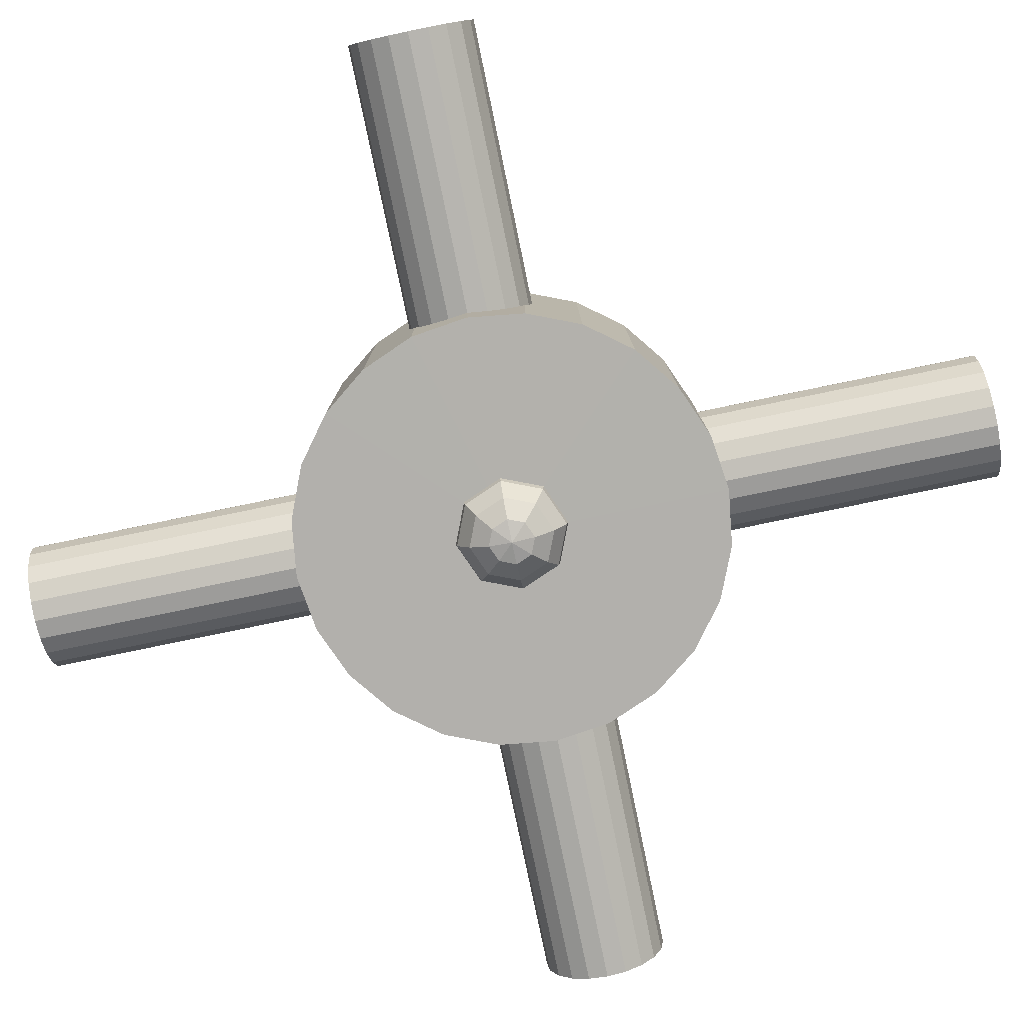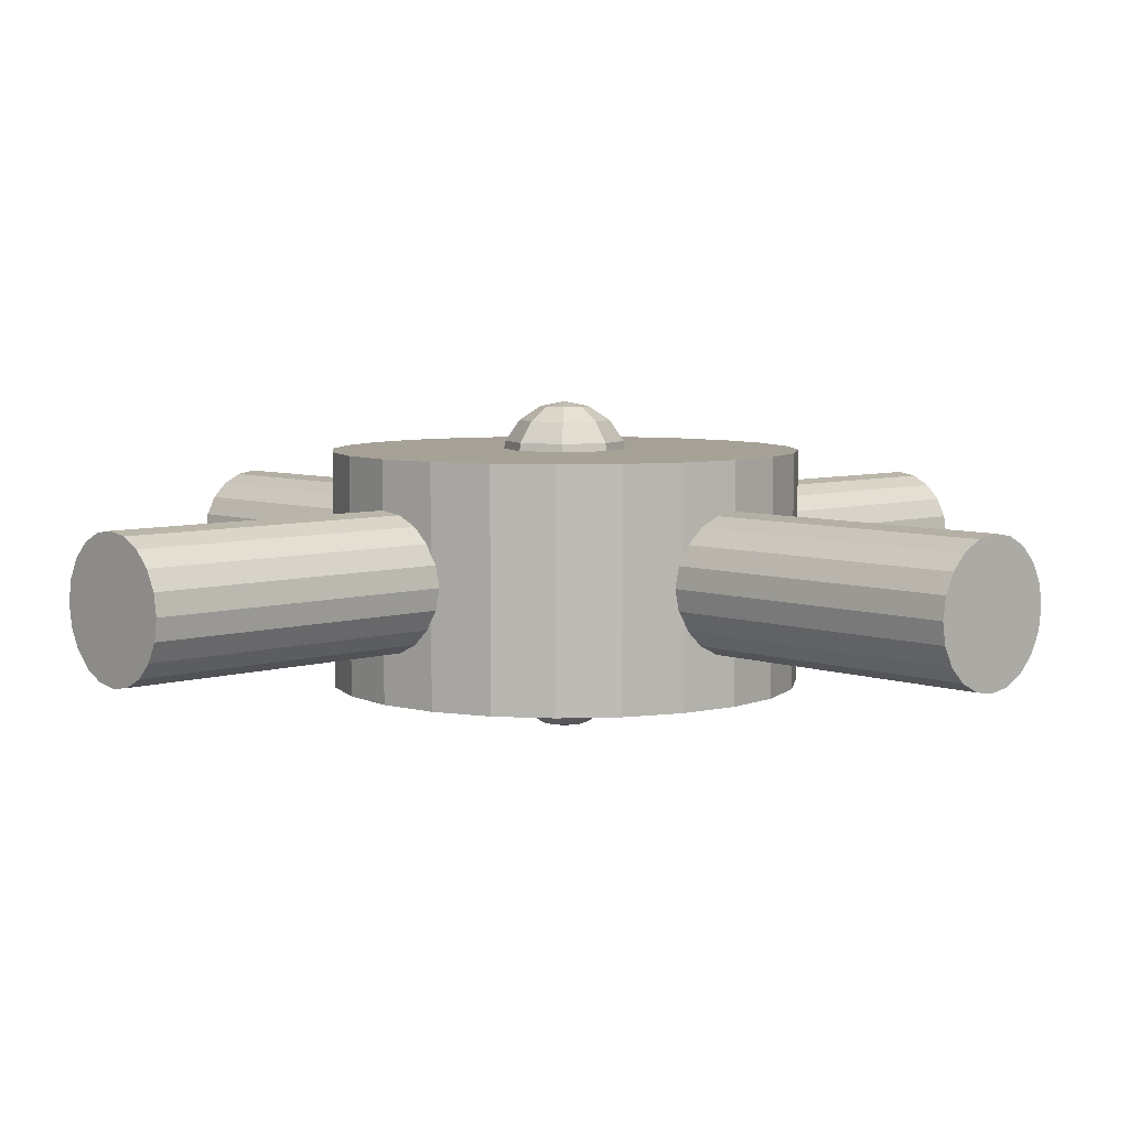
<metadata>
{"format":"obj","ext":"obj","renderer":"f3d","projection":"perspective","resolution":1024,"background":"white","views":[{"elev":-78.8,"azim":-33.3,"up":"+Z"},{"elev":6.2,"azim":-88.1,"up":"+Z"}]}
</metadata>
<code>
o proximity_mine
v 0 0.4976 -0.248
v -0.4976 0 -0.248
v -0.4806 0.1288 -0.248
v -0.4309 0.2488 -0.248
v -0.3518 0.3518 -0.248
v -0.2488 0.4309 -0.248
v -0.1288 0.4806 -0.248
v 0 0 -0.2494
v 0 0.4976 0
v -0.4976 0 0
v -0.4806 0.1288 0
v -0.4309 0.2488 0
v -0.3518 0.3518 0
v -0.2488 0.4309 0
v -0.1288 0.4806 0
v -0.303 0.09705 0
v -0.2979 0.1021 -0.04499
v -0.2833 0.1167 -0.08558
v -0.2605 0.1395 -0.1178
v -0.2318 0.1682 -0.1385
v -0.2 0.2 -0.1456
v -0.1682 0.2318 -0.1385
v -0.1395 0.2605 -0.1178
v -0.1167 0.2833 -0.08558
v -0.1021 0.2979 -0.04499
v -0.09705 0.303 0
v -0.303 0.09705 0
v -0.2979 0.1021 -0.04499
v -0.2833 0.1167 -0.08558
v -0.2605 0.1395 -0.1178
v -0.2318 0.1682 -0.1385
v -0.2 0.2 -0.1456
v -0.1682 0.2318 -0.1385
v -0.1395 0.2605 -0.1178
v -0.1167 0.2833 -0.08558
v -0.1021 0.2979 -0.04499
v -0.09705 0.303 0
v -0.903 0.697 0
v -0.8979 0.7021 -0.04499
v -0.8833 0.7167 -0.08558
v -0.8605 0.7395 -0.1178
v -0.8318 0.7682 -0.1385
v -0.8 0.8 -0.1456
v -0.7682 0.8318 -0.1385
v -0.7395 0.8605 -0.1178
v -0.7167 0.8833 -0.08558
v -0.7021 0.8979 -0.04499
v -0.697 0.903 0
v -0.0522 0 -0.08755
v -0.09645 0 -0.1171
v -0.126 0 -0.1614
v -0.1364 0 -0.2136
v -0.126 0 -0.2658
v -0.09645 0 -0.31
v -0.0522 0 -0.3396
v -0.03691 0.03691 -0.08755
v -0.0682 0.0682 -0.1171
v -0.0891 0.0891 -0.1614
v -0.09645 0.09645 -0.2136
v -0.0891 0.0891 -0.2658
v -0.0682 0.0682 -0.31
v -0.03691 0.03691 -0.3396
v 0 0 -0.35
v 0 0 -0.07717
v 0 0.0522 -0.08755
v 0 0.09645 -0.1171
v 0 0.126 -0.1614
v 0 0.1364 -0.2136
v 0 0.126 -0.2658
v 0 0.09645 -0.31
v 0 0.0522 -0.3396
v 0.4976 0 -0.248
v 0.4806 0.1288 -0.248
v 0.4309 0.2488 -0.248
v 0.3518 0.3518 -0.248
v 0.2488 0.4309 -0.248
v 0.1288 0.4806 -0.248
v 0.4976 0 0
v 0.4806 0.1288 0
v 0.4309 0.2488 0
v 0.3518 0.3518 0
v 0.2488 0.4309 0
v 0.1288 0.4806 0
v 0.303 0.09705 0
v 0.2979 0.1021 -0.04499
v 0.2833 0.1167 -0.08558
v 0.2605 0.1395 -0.1178
v 0.2318 0.1682 -0.1385
v 0.2 0.2 -0.1456
v 0.1682 0.2318 -0.1385
v 0.1395 0.2605 -0.1178
v 0.1167 0.2833 -0.08558
v 0.1021 0.2979 -0.04499
v 0.09705 0.303 0
v 0.303 0.09705 0
v 0.2979 0.1021 -0.04499
v 0.2833 0.1167 -0.08558
v 0.2605 0.1395 -0.1178
v 0.2318 0.1682 -0.1385
v 0.2 0.2 -0.1456
v 0.1682 0.2318 -0.1385
v 0.1395 0.2605 -0.1178
v 0.1167 0.2833 -0.08558
v 0.1021 0.2979 -0.04499
v 0.09705 0.303 0
v 0.903 0.697 0
v 0.8979 0.7021 -0.04499
v 0.8833 0.7167 -0.08558
v 0.8605 0.7395 -0.1178
v 0.8318 0.7682 -0.1385
v 0.8 0.8 -0.1456
v 0.7682 0.8318 -0.1385
v 0.7395 0.8605 -0.1178
v 0.7167 0.8833 -0.08558
v 0.7021 0.8979 -0.04499
v 0.697 0.903 0
v 0.0522 0 -0.08755
v 0.09645 0 -0.1171
v 0.126 0 -0.1614
v 0.1364 0 -0.2136
v 0.126 0 -0.2658
v 0.09645 0 -0.31
v 0.0522 0 -0.3396
v 0.03691 0.03691 -0.08755
v 0.0682 0.0682 -0.1171
v 0.0891 0.0891 -0.1614
v 0.09645 0.09645 -0.2136
v 0.0891 0.0891 -0.2658
v 0.0682 0.0682 -0.31
v 0.03691 0.03691 -0.3396
v 0 -0.4976 -0.248
v -0.4806 -0.1288 -0.248
v -0.4309 -0.2488 -0.248
v -0.3518 -0.3518 -0.248
v -0.2488 -0.4309 -0.248
v -0.1288 -0.4806 -0.248
v 0 -0.4976 -0
v -0.4806 -0.1288 -0
v -0.4309 -0.2488 -0
v -0.3518 -0.3518 -0
v -0.2488 -0.4309 -0
v -0.1288 -0.4806 -0
v -0.303 -0.09705 -0
v -0.2979 -0.1021 -0.04499
v -0.2833 -0.1167 -0.08558
v -0.2605 -0.1395 -0.1178
v -0.2318 -0.1682 -0.1385
v -0.2 -0.2 -0.1456
v -0.1682 -0.2318 -0.1385
v -0.1395 -0.2605 -0.1178
v -0.1167 -0.2833 -0.08558
v -0.1021 -0.2979 -0.04499
v -0.09705 -0.303 -0
v -0.303 -0.09705 -0
v -0.2979 -0.1021 -0.04499
v -0.2833 -0.1167 -0.08558
v -0.2605 -0.1395 -0.1178
v -0.2318 -0.1682 -0.1385
v -0.2 -0.2 -0.1456
v -0.1682 -0.2318 -0.1385
v -0.1395 -0.2605 -0.1178
v -0.1167 -0.2833 -0.08558
v -0.1021 -0.2979 -0.04499
v -0.09705 -0.303 -0
v -0.903 -0.697 -0
v -0.8979 -0.7021 -0.04499
v -0.8833 -0.7167 -0.08558
v -0.8605 -0.7395 -0.1178
v -0.8318 -0.7682 -0.1385
v -0.8 -0.8 -0.1456
v -0.7682 -0.8318 -0.1385
v -0.7395 -0.8605 -0.1178
v -0.7167 -0.8833 -0.08558
v -0.7021 -0.8979 -0.04499
v -0.697 -0.903 -0
v -0.03691 -0.03691 -0.08755
v -0.0682 -0.0682 -0.1171
v -0.0891 -0.0891 -0.1614
v -0.09645 -0.09645 -0.2136
v -0.0891 -0.0891 -0.2658
v -0.0682 -0.0682 -0.31
v -0.03691 -0.03691 -0.3396
v 0 -0.0522 -0.08755
v 0 -0.09645 -0.1171
v 0 -0.126 -0.1614
v 0 -0.1364 -0.2136
v 0 -0.126 -0.2658
v 0 -0.09645 -0.31
v 0 -0.0522 -0.3396
v 0.4806 -0.1288 -0.248
v 0.4309 -0.2488 -0.248
v 0.3518 -0.3518 -0.248
v 0.2488 -0.4309 -0.248
v 0.1288 -0.4806 -0.248
v 0.4806 -0.1288 -0
v 0.4309 -0.2488 -0
v 0.3518 -0.3518 -0
v 0.2488 -0.4309 -0
v 0.1288 -0.4806 -0
v 0.303 -0.09705 -0
v 0.2979 -0.1021 -0.04499
v 0.2833 -0.1167 -0.08558
v 0.2605 -0.1395 -0.1178
v 0.2318 -0.1682 -0.1385
v 0.2 -0.2 -0.1456
v 0.1682 -0.2318 -0.1385
v 0.1395 -0.2605 -0.1178
v 0.1167 -0.2833 -0.08558
v 0.1021 -0.2979 -0.04499
v 0.09705 -0.303 -0
v 0.303 -0.09705 -0
v 0.2979 -0.1021 -0.04499
v 0.2833 -0.1167 -0.08558
v 0.2605 -0.1395 -0.1178
v 0.2318 -0.1682 -0.1385
v 0.2 -0.2 -0.1456
v 0.1682 -0.2318 -0.1385
v 0.1395 -0.2605 -0.1178
v 0.1167 -0.2833 -0.08558
v 0.1021 -0.2979 -0.04499
v 0.09705 -0.303 -0
v 0.903 -0.697 -0
v 0.8979 -0.7021 -0.04499
v 0.8833 -0.7167 -0.08558
v 0.8605 -0.7395 -0.1178
v 0.8318 -0.7682 -0.1385
v 0.8 -0.8 -0.1456
v 0.7682 -0.8318 -0.1385
v 0.7395 -0.8605 -0.1178
v 0.7167 -0.8833 -0.08558
v 0.7021 -0.8979 -0.04499
v 0.697 -0.903 -0
v 0.03691 -0.03691 -0.08755
v 0.0682 -0.0682 -0.1171
v 0.0891 -0.0891 -0.1614
v 0.09645 -0.09645 -0.2136
v 0.0891 -0.0891 -0.2658
v 0.0682 -0.0682 -0.31
v 0.03691 -0.03691 -0.3396
v 0 0.4976 0.248
v -0.4976 -0 0.248
v -0.4806 0.1288 0.248
v -0.4309 0.2488 0.248
v -0.3518 0.3518 0.248
v -0.2488 0.4309 0.248
v -0.1288 0.4806 0.248
v 0 -0 0.2494
v -0.2979 0.1021 0.04499
v -0.2833 0.1167 0.08558
v -0.2605 0.1395 0.1178
v -0.2318 0.1682 0.1385
v -0.2 0.2 0.1456
v -0.1682 0.2318 0.1385
v -0.1395 0.2605 0.1178
v -0.1167 0.2833 0.08558
v -0.1021 0.2979 0.04499
v -0.2979 0.1021 0.04499
v -0.2833 0.1167 0.08558
v -0.2605 0.1395 0.1178
v -0.2318 0.1682 0.1385
v -0.2 0.2 0.1456
v -0.1682 0.2318 0.1385
v -0.1395 0.2605 0.1178
v -0.1167 0.2833 0.08558
v -0.1021 0.2979 0.04499
v -0.8979 0.7021 0.04499
v -0.8833 0.7167 0.08558
v -0.8605 0.7395 0.1178
v -0.8318 0.7682 0.1385
v -0.8 0.8 0.1456
v -0.7682 0.8318 0.1385
v -0.7395 0.8605 0.1178
v -0.7167 0.8833 0.08558
v -0.7021 0.8979 0.04499
v -0.0522 -0 0.08755
v -0.09645 -0 0.1171
v -0.126 -0 0.1614
v -0.1364 -0 0.2136
v -0.126 -0 0.2658
v -0.09645 -0 0.31
v -0.0522 -0 0.3396
v -0.03691 0.03691 0.08755
v -0.0682 0.0682 0.1171
v -0.0891 0.0891 0.1614
v -0.09645 0.09645 0.2136
v -0.0891 0.0891 0.2658
v -0.0682 0.0682 0.31
v -0.03691 0.03691 0.3396
v 0 -0 0.35
v 0 -0 0.07717
v 0 0.0522 0.08755
v 0 0.09645 0.1171
v 0 0.126 0.1614
v 0 0.1364 0.2136
v 0 0.126 0.2658
v 0 0.09645 0.31
v 0 0.0522 0.3396
v 0.4976 -0 0.248
v 0.4806 0.1288 0.248
v 0.4309 0.2488 0.248
v 0.3518 0.3518 0.248
v 0.2488 0.4309 0.248
v 0.1288 0.4806 0.248
v 0.2979 0.1021 0.04499
v 0.2833 0.1167 0.08558
v 0.2605 0.1395 0.1178
v 0.2318 0.1682 0.1385
v 0.2 0.2 0.1456
v 0.1682 0.2318 0.1385
v 0.1395 0.2605 0.1178
v 0.1167 0.2833 0.08558
v 0.1021 0.2979 0.04499
v 0.2979 0.1021 0.04499
v 0.2833 0.1167 0.08558
v 0.2605 0.1395 0.1178
v 0.2318 0.1682 0.1385
v 0.2 0.2 0.1456
v 0.1682 0.2318 0.1385
v 0.1395 0.2605 0.1178
v 0.1167 0.2833 0.08558
v 0.1021 0.2979 0.04499
v 0.8979 0.7021 0.04499
v 0.8833 0.7167 0.08558
v 0.8605 0.7395 0.1178
v 0.8318 0.7682 0.1385
v 0.8 0.8 0.1456
v 0.7682 0.8318 0.1385
v 0.7395 0.8605 0.1178
v 0.7167 0.8833 0.08558
v 0.7021 0.8979 0.04499
v 0.0522 -0 0.08755
v 0.09645 -0 0.1171
v 0.126 -0 0.1614
v 0.1364 -0 0.2136
v 0.126 -0 0.2658
v 0.09645 -0 0.31
v 0.0522 -0 0.3396
v 0.03691 0.03691 0.08755
v 0.0682 0.0682 0.1171
v 0.0891 0.0891 0.1614
v 0.09645 0.09645 0.2136
v 0.0891 0.0891 0.2658
v 0.0682 0.0682 0.31
v 0.03691 0.03691 0.3396
v 0 -0.4976 0.248
v -0.4806 -0.1288 0.248
v -0.4309 -0.2488 0.248
v -0.3518 -0.3518 0.248
v -0.2488 -0.4309 0.248
v -0.1288 -0.4806 0.248
v -0.2979 -0.1021 0.04499
v -0.2833 -0.1167 0.08558
v -0.2605 -0.1395 0.1178
v -0.2318 -0.1682 0.1385
v -0.2 -0.2 0.1456
v -0.1682 -0.2318 0.1385
v -0.1395 -0.2605 0.1178
v -0.1167 -0.2833 0.08558
v -0.1021 -0.2979 0.04499
v -0.2979 -0.1021 0.04499
v -0.2833 -0.1167 0.08558
v -0.2605 -0.1395 0.1178
v -0.2318 -0.1682 0.1385
v -0.2 -0.2 0.1456
v -0.1682 -0.2318 0.1385
v -0.1395 -0.2605 0.1178
v -0.1167 -0.2833 0.08558
v -0.1021 -0.2979 0.04499
v -0.8979 -0.7021 0.04499
v -0.8833 -0.7167 0.08558
v -0.8605 -0.7395 0.1178
v -0.8318 -0.7682 0.1385
v -0.8 -0.8 0.1456
v -0.7682 -0.8318 0.1385
v -0.7395 -0.8605 0.1178
v -0.7167 -0.8833 0.08558
v -0.7021 -0.8979 0.04499
v -0.03691 -0.03691 0.08755
v -0.0682 -0.0682 0.1171
v -0.0891 -0.0891 0.1614
v -0.09645 -0.09645 0.2136
v -0.0891 -0.0891 0.2658
v -0.0682 -0.0682 0.31
v -0.03691 -0.03691 0.3396
v 0 -0.0522 0.08755
v 0 -0.09645 0.1171
v 0 -0.126 0.1614
v 0 -0.1364 0.2136
v 0 -0.126 0.2658
v 0 -0.09645 0.31
v 0 -0.0522 0.3396
v 0.4806 -0.1288 0.248
v 0.4309 -0.2488 0.248
v 0.3518 -0.3518 0.248
v 0.2488 -0.4309 0.248
v 0.1288 -0.4806 0.248
v 0.2979 -0.1021 0.04499
v 0.2833 -0.1167 0.08558
v 0.2605 -0.1395 0.1178
v 0.2318 -0.1682 0.1385
v 0.2 -0.2 0.1456
v 0.1682 -0.2318 0.1385
v 0.1395 -0.2605 0.1178
v 0.1167 -0.2833 0.08558
v 0.1021 -0.2979 0.04499
v 0.2979 -0.1021 0.04499
v 0.2833 -0.1167 0.08558
v 0.2605 -0.1395 0.1178
v 0.2318 -0.1682 0.1385
v 0.2 -0.2 0.1456
v 0.1682 -0.2318 0.1385
v 0.1395 -0.2605 0.1178
v 0.1167 -0.2833 0.08558
v 0.1021 -0.2979 0.04499
v 0.8979 -0.7021 0.04499
v 0.8833 -0.7167 0.08558
v 0.8605 -0.7395 0.1178
v 0.8318 -0.7682 0.1385
v 0.8 -0.8 0.1456
v 0.7682 -0.8318 0.1385
v 0.7395 -0.8605 0.1178
v 0.7167 -0.8833 0.08558
v 0.7021 -0.8979 0.04499
v 0.03691 -0.03691 0.08755
v 0.0682 -0.0682 0.1171
v 0.0891 -0.0891 0.1614
v 0.09645 -0.09645 0.2136
v 0.0891 -0.0891 0.2658
v 0.0682 -0.0682 0.31
v 0.03691 -0.03691 0.3396
f 5 4 8
f 4 3 8
f 3 2 8
f 6 5 8
f 7 6 8
f 1 7 8
f 7 1 9 15
f 6 7 15 14
f 5 6 14 13
f 4 5 13 12
f 3 4 12 11
f 2 3 11 10
f 23 22 33 34
f 20 19 30 31
f 17 16 27 28
f 24 23 34 35
f 21 20 31 32
f 18 17 28 29
f 25 24 35 36
f 22 21 32 33
f 19 18 29 30
f 26 25 36 37
f 31 30 41 42
f 28 27 38 39
f 35 34 45 46
f 32 31 42 43
f 29 28 39 40
f 36 35 46 47
f 33 32 43 44
f 30 29 40 41
f 37 36 47 48
f 34 33 44 45
f 43 41 38
f 40 39 38
f 38 48 47
f 47 46 38
f 46 45 38
f 45 44 43
f 43 42 41
f 41 40 38
f 45 43 38
f 49 64 56
f 63 55 62
f 54 53 60 61
f 52 51 58 59
f 50 49 56 57
f 55 54 61 62
f 53 52 59 60
f 51 50 57 58
f 61 60 69 70
f 59 58 67 68
f 57 56 65 66
f 62 61 70 71
f 60 59 68 69
f 58 57 66 67
f 56 64 65
f 63 62 71
f 75 8 74
f 74 8 73
f 73 8 72
f 76 8 75
f 77 8 76
f 1 8 77
f 77 83 9 1
f 76 82 83 77
f 75 81 82 76
f 74 80 81 75
f 73 79 80 74
f 72 78 79 73
f 91 102 101 90
f 88 99 98 87
f 85 96 95 84
f 92 103 102 91
f 89 100 99 88
f 86 97 96 85
f 93 104 103 92
f 90 101 100 89
f 87 98 97 86
f 94 105 104 93
f 99 110 109 98
f 96 107 106 95
f 103 114 113 102
f 100 111 110 99
f 97 108 107 96
f 104 115 114 103
f 101 112 111 100
f 98 109 108 97
f 105 116 115 104
f 102 113 112 101
f 111 106 109
f 108 106 107
f 106 115 116
f 115 106 114
f 114 106 113
f 113 111 112
f 111 109 110
f 109 106 108
f 113 106 111
f 117 124 64
f 63 130 123
f 122 129 128 121
f 120 127 126 119
f 118 125 124 117
f 123 130 129 122
f 121 128 127 120
f 119 126 125 118
f 129 70 69 128
f 127 68 67 126
f 125 66 65 124
f 130 71 70 129
f 128 69 68 127
f 126 67 66 125
f 124 65 64
f 63 71 130
f 134 8 133
f 133 8 132
f 132 8 2
f 135 8 134
f 136 8 135
f 131 8 136
f 136 142 137 131
f 135 141 142 136
f 134 140 141 135
f 133 139 140 134
f 132 138 139 133
f 2 10 138 132
f 150 161 160 149
f 147 158 157 146
f 144 155 154 143
f 151 162 161 150
f 148 159 158 147
f 145 156 155 144
f 152 163 162 151
f 149 160 159 148
f 146 157 156 145
f 153 164 163 152
f 158 169 168 157
f 155 166 165 154
f 162 173 172 161
f 159 170 169 158
f 156 167 166 155
f 163 174 173 162
f 160 171 170 159
f 157 168 167 156
f 164 175 174 163
f 161 172 171 160
f 170 165 168
f 167 165 166
f 165 174 175
f 174 165 173
f 173 165 172
f 172 170 171
f 170 168 169
f 168 165 167
f 172 165 170
f 49 176 64
f 63 182 55
f 54 181 180 53
f 52 179 178 51
f 50 177 176 49
f 55 182 181 54
f 53 180 179 52
f 51 178 177 50
f 181 188 187 180
f 179 186 185 178
f 177 184 183 176
f 182 189 188 181
f 180 187 186 179
f 178 185 184 177
f 176 183 64
f 63 189 182
f 192 191 8
f 191 190 8
f 190 72 8
f 193 192 8
f 194 193 8
f 131 194 8
f 194 131 137 199
f 193 194 199 198
f 192 193 198 197
f 191 192 197 196
f 190 191 196 195
f 72 190 195 78
f 207 206 217 218
f 204 203 214 215
f 201 200 211 212
f 208 207 218 219
f 205 204 215 216
f 202 201 212 213
f 209 208 219 220
f 206 205 216 217
f 203 202 213 214
f 210 209 220 221
f 215 214 225 226
f 212 211 222 223
f 219 218 229 230
f 216 215 226 227
f 213 212 223 224
f 220 219 230 231
f 217 216 227 228
f 214 213 224 225
f 221 220 231 232
f 218 217 228 229
f 227 225 222
f 224 223 222
f 222 232 231
f 231 230 222
f 230 229 222
f 229 228 227
f 227 226 225
f 225 224 222
f 229 227 222
f 117 64 233
f 63 123 239
f 122 121 237 238
f 120 119 235 236
f 118 117 233 234
f 123 122 238 239
f 121 120 236 237
f 119 118 234 235
f 238 237 187 188
f 236 235 185 186
f 234 233 183 184
f 239 238 188 189
f 237 236 186 187
f 235 234 184 185
f 233 64 183
f 63 239 189
f 244 247 243
f 243 247 242
f 242 247 241
f 245 247 244
f 246 247 245
f 240 247 246
f 246 15 9 240
f 245 14 15 246
f 244 13 14 245
f 243 12 13 244
f 242 11 12 243
f 241 10 11 242
f 254 263 262 253
f 251 260 259 250
f 248 257 27 16
f 255 264 263 254
f 252 261 260 251
f 249 258 257 248
f 256 265 264 255
f 253 262 261 252
f 250 259 258 249
f 26 37 265 256
f 260 269 268 259
f 257 266 38 27
f 264 273 272 263
f 261 270 269 260
f 258 267 266 257
f 265 274 273 264
f 262 271 270 261
f 259 268 267 258
f 37 48 274 265
f 263 272 271 262
f 270 38 268
f 267 38 266
f 38 274 48
f 274 38 273
f 273 38 272
f 272 270 271
f 270 268 269
f 268 38 267
f 272 38 270
f 275 282 290
f 289 288 281
f 280 287 286 279
f 278 285 284 277
f 276 283 282 275
f 281 288 287 280
f 279 286 285 278
f 277 284 283 276
f 287 296 295 286
f 285 294 293 284
f 283 292 291 282
f 288 297 296 287
f 286 295 294 285
f 284 293 292 283
f 282 291 290
f 289 297 288
f 301 300 247
f 300 299 247
f 299 298 247
f 302 301 247
f 303 302 247
f 240 303 247
f 303 240 9 83
f 302 303 83 82
f 301 302 82 81
f 300 301 81 80
f 299 300 80 79
f 298 299 79 78
f 310 309 318 319
f 307 306 315 316
f 304 84 95 313
f 311 310 319 320
f 308 307 316 317
f 305 304 313 314
f 312 311 320 321
f 309 308 317 318
f 306 305 314 315
f 94 312 321 105
f 316 315 324 325
f 313 95 106 322
f 320 319 328 329
f 317 316 325 326
f 314 313 322 323
f 321 320 329 330
f 318 317 326 327
f 315 314 323 324
f 105 321 330 116
f 319 318 327 328
f 326 324 106
f 323 322 106
f 106 116 330
f 330 329 106
f 329 328 106
f 328 327 326
f 326 325 324
f 324 323 106
f 328 326 106
f 331 290 338
f 289 337 344
f 336 335 342 343
f 334 333 340 341
f 332 331 338 339
f 337 336 343 344
f 335 334 341 342
f 333 332 339 340
f 343 342 295 296
f 341 340 293 294
f 339 338 291 292
f 344 343 296 297
f 342 341 294 295
f 340 339 292 293
f 338 290 291
f 289 344 297
f 348 347 247
f 347 346 247
f 346 241 247
f 349 348 247
f 350 349 247
f 345 350 247
f 350 345 137 142
f 349 350 142 141
f 348 349 141 140
f 347 348 140 139
f 346 347 139 138
f 241 346 138 10
f 357 356 365 366
f 354 353 362 363
f 351 143 154 360
f 358 357 366 367
f 355 354 363 364
f 352 351 360 361
f 359 358 367 368
f 356 355 364 365
f 353 352 361 362
f 153 359 368 164
f 363 362 371 372
f 360 154 165 369
f 367 366 375 376
f 364 363 372 373
f 361 360 369 370
f 368 367 376 377
f 365 364 373 374
f 362 361 370 371
f 164 368 377 175
f 366 365 374 375
f 373 371 165
f 370 369 165
f 165 175 377
f 377 376 165
f 376 375 165
f 375 374 373
f 373 372 371
f 371 370 165
f 375 373 165
f 275 290 378
f 289 281 384
f 280 279 382 383
f 278 277 380 381
f 276 275 378 379
f 281 280 383 384
f 279 278 381 382
f 277 276 379 380
f 383 382 389 390
f 381 380 387 388
f 379 378 385 386
f 384 383 390 391
f 382 381 388 389
f 380 379 386 387
f 378 290 385
f 289 384 391
f 394 247 393
f 393 247 392
f 392 247 298
f 395 247 394
f 396 247 395
f 345 247 396
f 396 199 137 345
f 395 198 199 396
f 394 197 198 395
f 393 196 197 394
f 392 195 196 393
f 298 78 195 392
f 403 412 411 402
f 400 409 408 399
f 397 406 211 200
f 404 413 412 403
f 401 410 409 400
f 398 407 406 397
f 405 414 413 404
f 402 411 410 401
f 399 408 407 398
f 210 221 414 405
f 409 418 417 408
f 406 415 222 211
f 413 422 421 412
f 410 419 418 409
f 407 416 415 406
f 414 423 422 413
f 411 420 419 410
f 408 417 416 407
f 221 232 423 414
f 412 421 420 411
f 419 222 417
f 416 222 415
f 222 423 232
f 423 222 422
f 422 222 421
f 421 419 420
f 419 417 418
f 417 222 416
f 421 222 419
f 331 424 290
f 289 430 337
f 336 429 428 335
f 334 427 426 333
f 332 425 424 331
f 337 430 429 336
f 335 428 427 334
f 333 426 425 332
f 429 390 389 428
f 427 388 387 426
f 425 386 385 424
f 430 391 390 429
f 428 389 388 427
f 426 387 386 425
f 424 385 290
f 289 391 430

</code>
